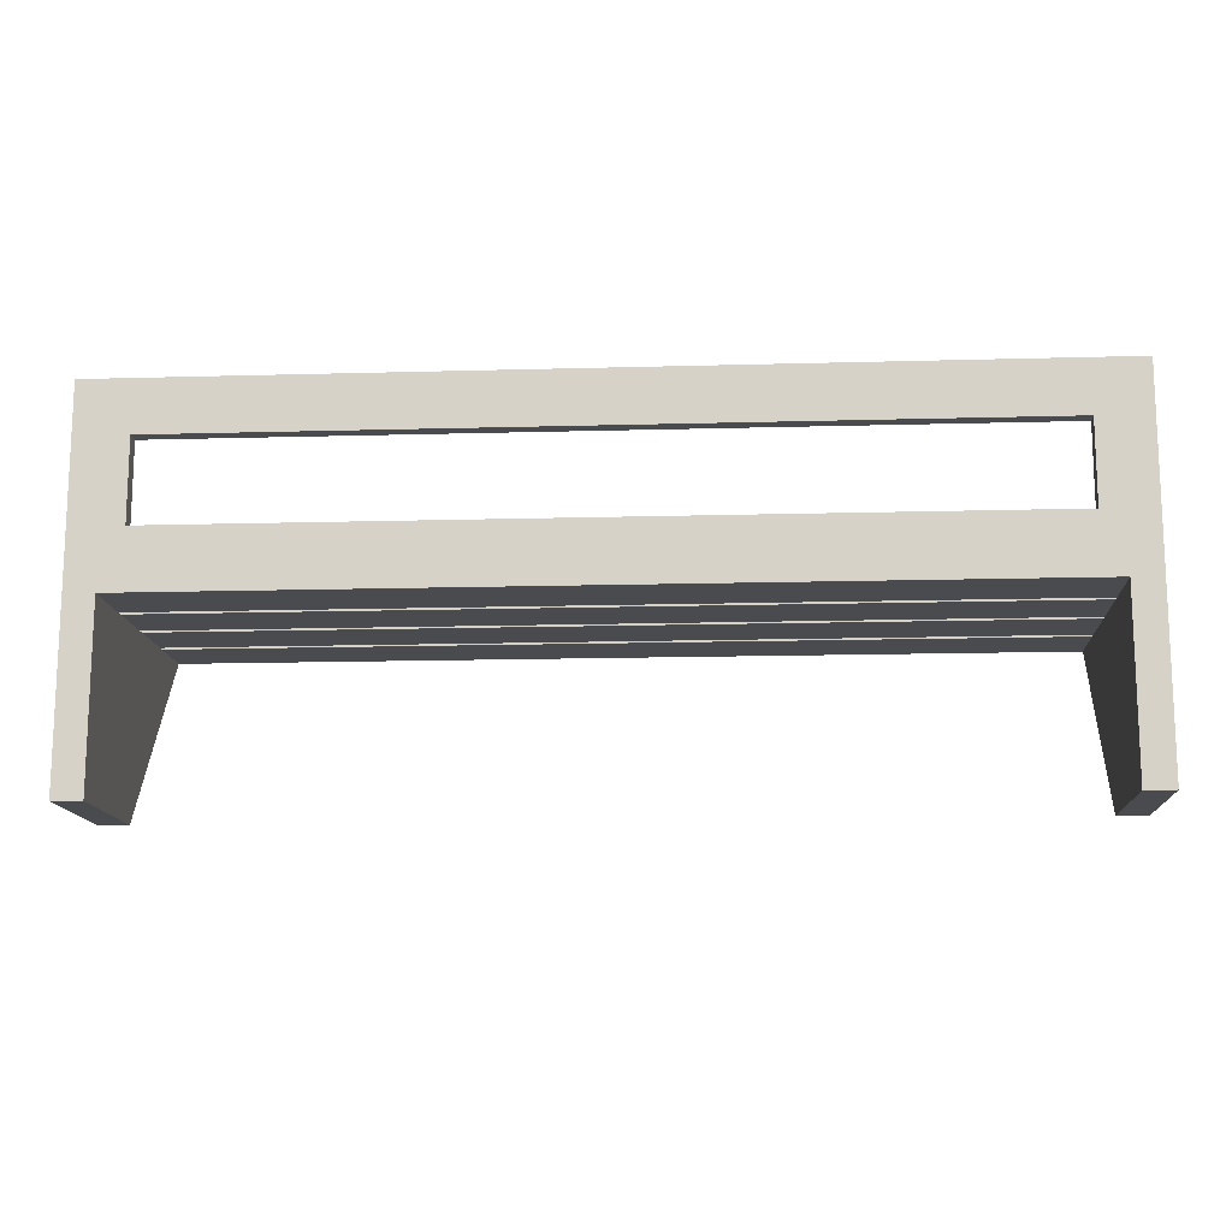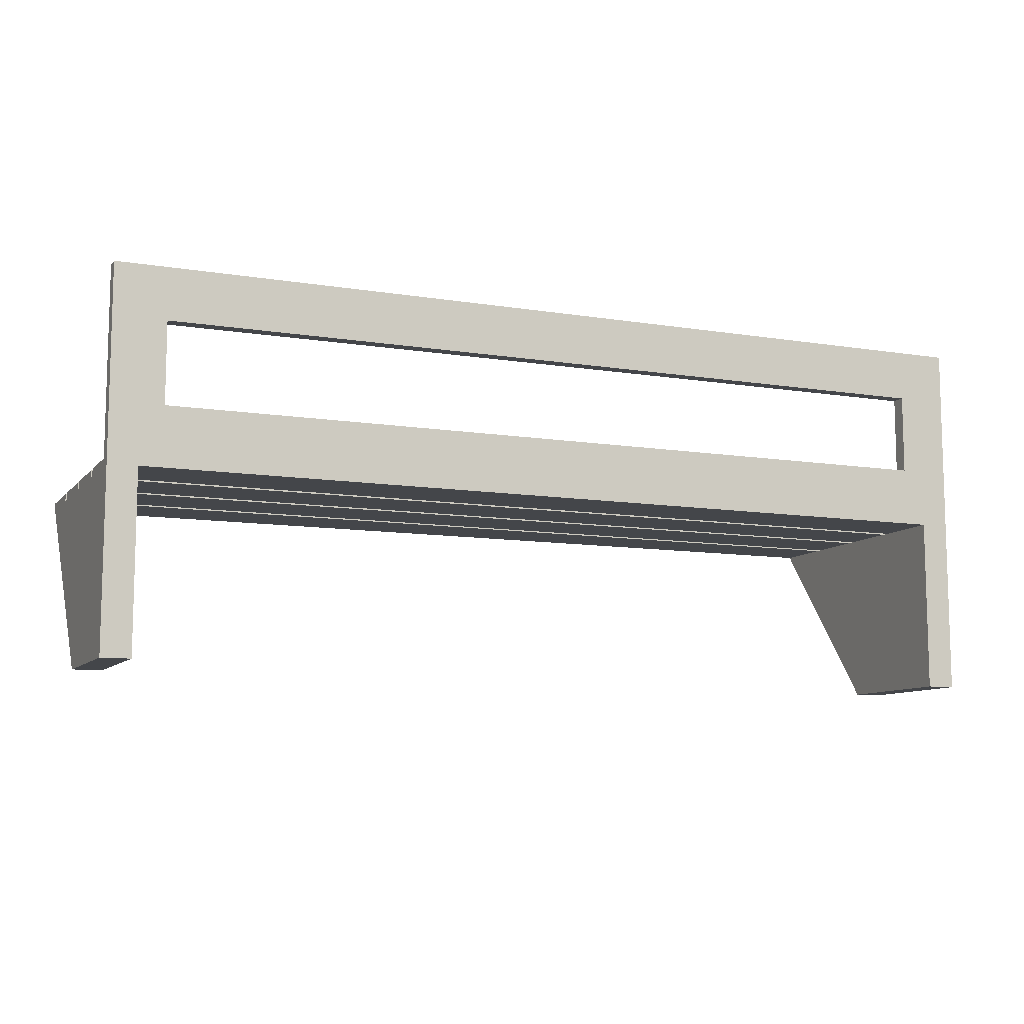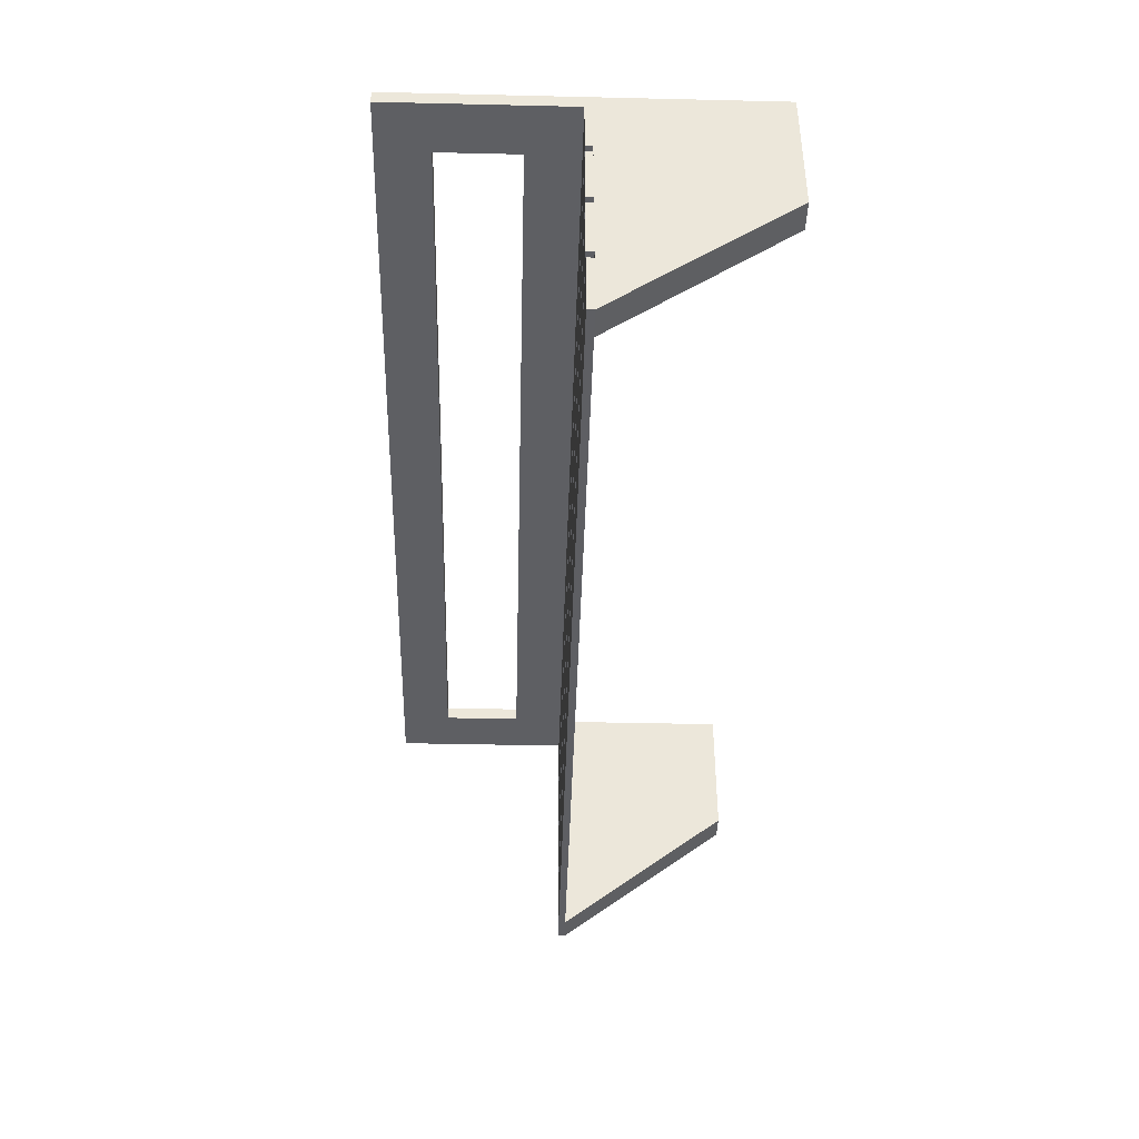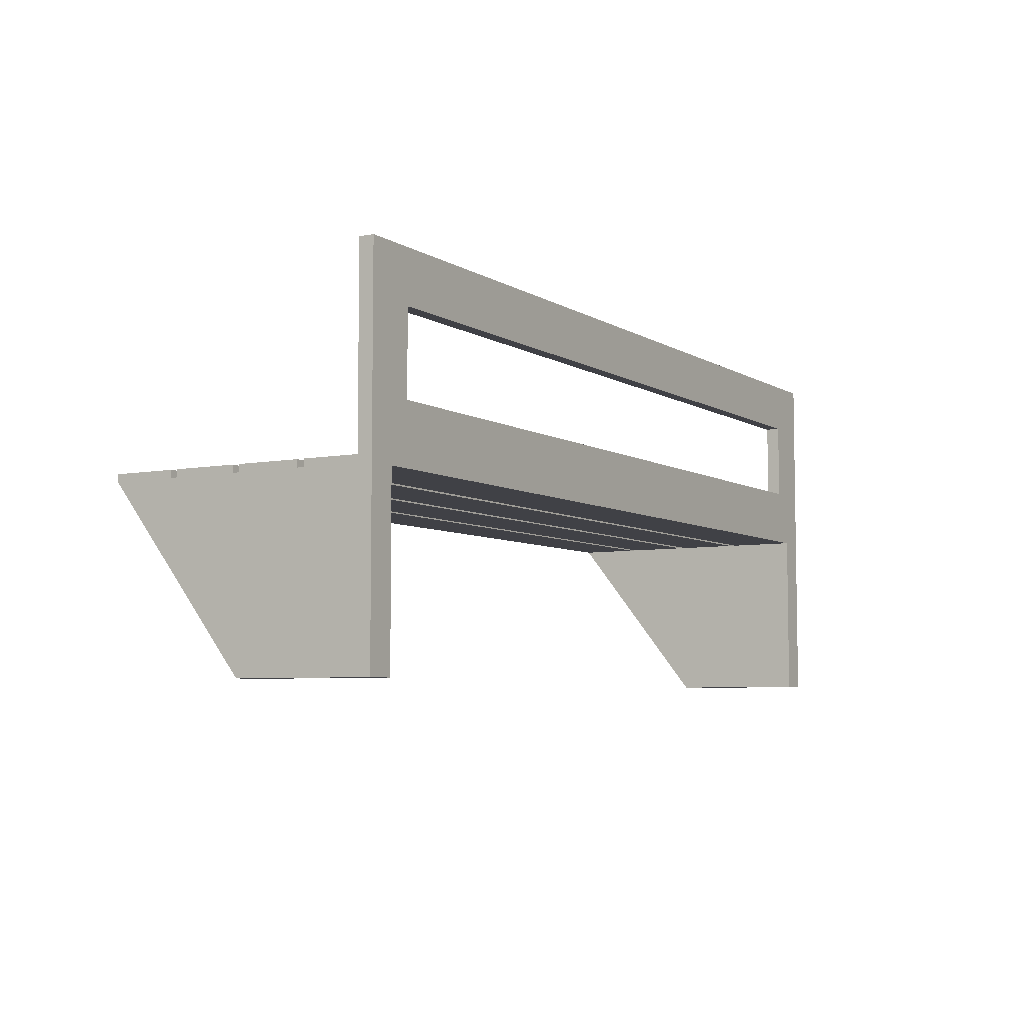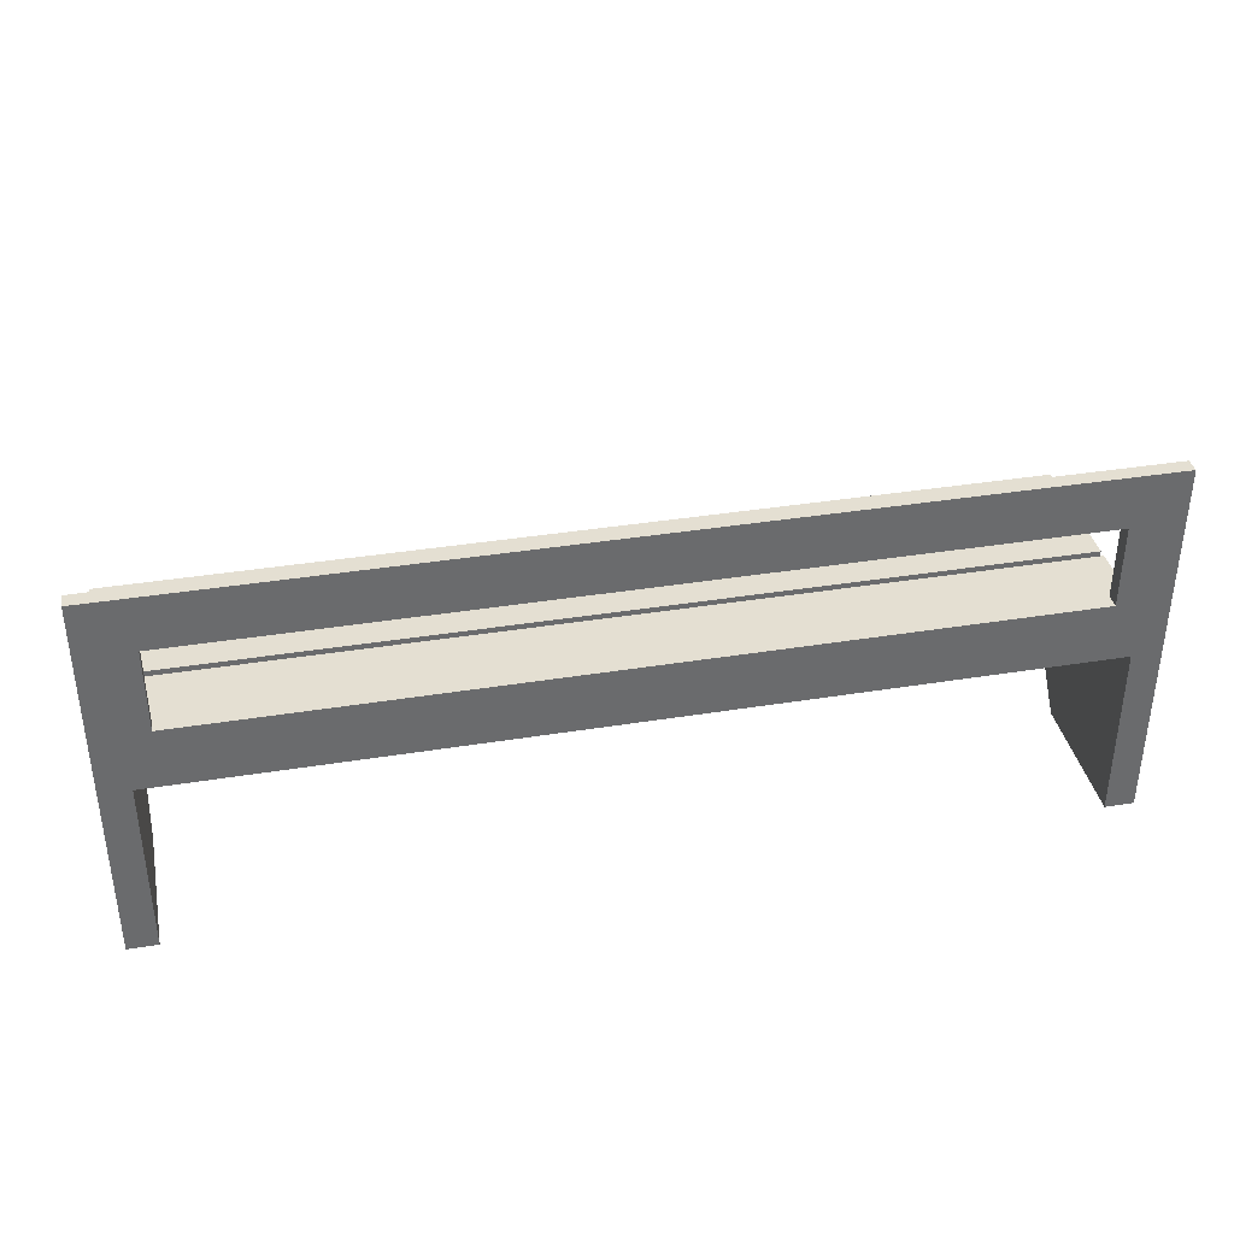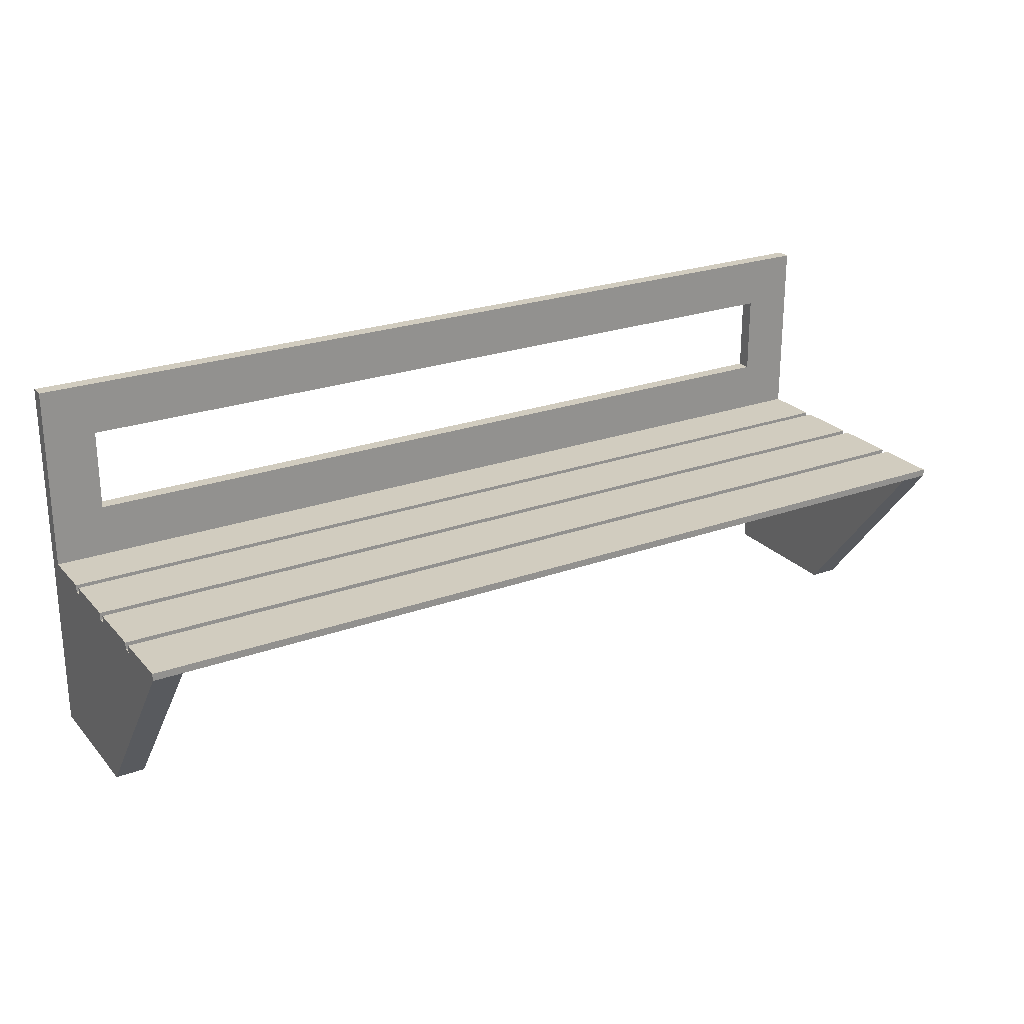
<metadata>
{"format":"obj","ext":"obj","renderer":"f3d","projection":"perspective","resolution":1024,"background":"white","views":[{"elev":-13.7,"azim":3.6,"up":"+Y"},{"elev":-9.6,"azim":-23.1,"up":"+Y"},{"elev":-41.6,"azim":-91.6,"up":"+Z"},{"elev":-6.0,"azim":-59.3,"up":"+Y"},{"elev":37.1,"azim":-11.8,"up":"+Y"},{"elev":24.2,"azim":149.1,"up":"+Y"}]}
</metadata>
<code>
v -0.419 -0.003806 0.1037
v -0.447 0.003205 0.1037
v -0.447 -0.003806 0.1037
v 0.447 0.003205 0.1037
v -0.447 -0.003806 0.03619
v 0.419 -0.003806 0.1037
v -0.447 0.003205 0.03619
v 0.447 -0.003806 0.1037
v 0.447 0.003205 0.03619
v 0.447 0.003205 0.08965
v -0.447 0.003205 0.08965
v -0.419 -0.003806 0.03619
v 0.419 -0.003806 0.03619
v 0.447 -0.003806 0.03619
v -0.419 -0.003806 0.02917
v -0.447 0.003205 0.02917
v -0.447 -0.003806 0.02917
v -0.447 -0.003806 -0.1663
v 0.447 0.003205 -0.1663
v -0.419 -0.003806 -0.1663
v -0.447 -0.003806 -0.0313
v 0.447 0.003205 -0.1058
v -0.419 -0.003806 -0.1058
v 0.419 -0.003806 -0.1058
v -0.447 0.003205 -0.09879
v -0.419 -0.003806 -0.09879
v -0.447 -0.003806 -0.09879
v 0.447 0.003205 0.02917
v 0.419 -0.003806 0.02917
v -0.447 0.003205 -0.1663
v 0.419 -0.003806 -0.1663
v -0.447 0.003205 -0.0313
v -0.419 -0.003806 -0.0313
v -0.447 0.003205 -0.1058
v 0.447 -0.003806 -0.1058
v -0.447 -0.003806 -0.1058
v 0.447 0.003205 -0.09879
v -0.447 0.003205 -0.03832
v 0.447 0.003205 -0.03832
v -0.419 -0.003806 -0.03832
v 0.419 -0.003806 -0.03832
v 0.447 -0.003806 -0.1663
v -0.447 -0.003806 -0.03832
v 0.447 0.003205 -0.0313
v 0.419 -0.003806 -0.0313
v 0.447 -0.003806 0.02917
v 0.419 -0.003806 -0.09879
v 0.447 -0.003806 -0.03832
v 0.447 -0.003806 -0.0313
v 0.447 -0.003806 -0.09879
v -0.419 -0.1756 0.1037
v -0.3969 0.05329 0.1037
v -0.447 -0.1756 0.1037
v -0.447 0.182 0.1037
v 0.3969 0.05329 0.1037
v 0.447 0.182 0.08965
v -0.447 -0.1756 -0.0313
v -0.419 -0.1756 -0.0313
v 0.447 -0.1756 0.1037
v -0.3969 0.1319 0.1037
v 0.3969 0.1319 0.1037
v 0.3969 0.05329 0.08965
v -0.3969 0.05329 0.08965
v 0.447 0.182 0.1037
v 0.419 -0.1756 0.1037
v -0.3969 0.1319 0.08965
v -0.447 0.182 0.08965
v 0.3969 0.1319 0.08965
v 0.419 -0.1756 -0.0313
v 0.447 -0.1756 -0.0313
g mesh1_mesh1-geometry
f 1 2 3
f 2 1 4
f 2 5 3
f 4 1 6
f 5 2 7
f 4 6 8
f 4 9 10
f 7 2 11
f 7 12 5
f 8 9 4
f 12 7 9
f 12 9 13
f 9 8 14
f 15 16 17
f 18 19 20
f 16 21 17
f 22 23 24
f 25 26 27
f 13 9 14
f 16 15 28
f 28 15 29
f 19 18 30
f 20 19 31
f 21 16 32
f 32 33 21
f 34 23 22
f 22 24 35
f 23 34 36
f 34 18 36
f 26 25 37
f 27 38 25
f 39 40 41
f 19 35 42
f 40 38 43
f 33 44 45
f 28 29 46
f 18 34 30
f 31 19 42
f 33 32 44
f 38 27 43
f 35 19 22
f 26 37 47
f 38 40 39
f 39 41 48
f 44 46 49
f 46 44 28
f 45 44 49
f 47 37 50
f 48 37 39
f 37 48 50
g mesh1_mesh1-geometry
f 3 2 1
f 4 1 2
f 3 5 2
f 1 51 3
f 3 12 1
f 1 12 3
f 6 1 4
f 4 2 52
f 10 2 4
f 4 2 10
f 7 2 5
f 12 3 5
f 5 3 12
f 5 3 18
f 53 3 51
f 1 20 51
f 12 23 1
f 1 6 12
f 8 6 4
f 54 52 2
f 55 4 52
f 2 10 11
f 11 10 2
f 10 9 4
f 10 4 56
f 11 2 7
f 5 12 7
f 15 5 12
f 12 5 15
f 18 3 57
f 17 5 18
f 53 57 3
f 53 51 57
f 58 51 20
f 23 20 1
f 26 23 12
f 13 12 6
f 8 59 6
f 13 8 6
f 6 8 13
f 4 9 8
f 52 54 60
f 2 11 54
f 61 4 55
f 55 52 62
f 10 11 9
f 10 63 11
f 64 56 4
f 56 62 10
f 7 9 11
f 9 7 12
f 5 15 17
f 17 15 5
f 15 33 12
f 18 57 20
f 21 17 18
f 58 57 51
f 58 20 57
f 23 24 20
f 23 18 20
f 20 18 23
f 23 27 26
f 26 27 23
f 40 26 12
f 13 9 12
f 13 6 31
f 65 6 59
f 8 42 59
f 8 13 14
f 14 13 8
f 14 8 9
f 64 60 54
f 60 66 52
f 67 54 11
f 4 61 64
f 55 62 61
f 63 62 52
f 66 11 63
f 62 63 10
f 64 54 56
f 62 56 68
f 17 33 15
f 15 33 17
f 17 16 15
f 33 40 12
f 15 29 33
f 20 19 18
f 17 21 16
f 33 17 21
f 21 17 33
f 43 21 18
f 31 20 24
f 24 23 22
f 18 23 36
f 36 23 18
f 27 23 36
f 36 23 27
f 27 26 25
f 40 27 26
f 26 27 40
f 40 41 26
f 14 9 13
f 31 6 69
f 24 13 31
f 65 69 6
f 65 59 69
f 70 59 42
f 35 42 8
f 14 29 13
f 13 29 14
f 14 46 8
f 61 60 64
f 63 52 66
f 60 61 66
f 67 56 54
f 11 66 67
f 68 61 62
f 68 56 66
f 28 15 16
f 43 33 40
f 40 33 43
f 45 33 29
f 29 15 28
f 30 18 19
f 31 19 20
f 32 16 21
f 21 33 32
f 33 43 21
f 21 43 33
f 27 43 18
f 31 35 24
f 24 35 31
f 22 23 34
f 35 24 22
f 36 34 23
f 36 18 34
f 36 27 18
f 37 25 26
f 25 38 27
f 27 40 43
f 43 40 27
f 47 26 41
f 41 40 39
f 31 69 42
f 29 13 24
f 70 69 59
f 70 42 69
f 42 35 19
f 35 31 42
f 42 31 35
f 50 35 8
f 29 14 46
f 46 14 29
f 46 49 8
f 68 66 61
f 56 67 66
f 28 16 44
f 43 38 40
f 45 44 33
f 45 29 24
f 45 46 29
f 29 46 45
f 46 29 28
f 30 34 18
f 30 19 34
f 42 19 31
f 32 44 16
f 44 32 33
f 43 27 38
f 47 35 24
f 24 35 47
f 22 34 19
f 22 19 35
f 25 37 38
f 47 37 26
f 47 41 24
f 47 48 41
f 41 48 47
f 39 40 38
f 48 41 39
f 35 47 50
f 50 47 35
f 48 50 8
f 49 48 8
f 49 46 44
f 46 45 49
f 49 45 46
f 28 44 46
f 49 44 45
f 41 45 24
f 39 38 37
f 50 37 47
f 48 47 50
f 50 47 48
f 45 48 41
f 41 48 45
f 39 37 48
f 50 48 37
f 48 45 49
f 49 45 48
g mesh1_mesh1-geometry
f 3 51 1
f 18 3 5
f 51 3 53
f 51 20 1
f 1 23 12
f 57 3 18
f 18 5 17
f 3 57 53
f 57 51 53
f 20 51 58
f 1 20 23
f 12 23 26
f 6 59 8
f 12 33 15
f 20 57 18
f 18 17 21
f 51 57 58
f 57 20 58
f 12 26 40
f 31 6 13
f 59 6 65
f 59 42 8
f 12 40 33
f 18 21 43
f 69 6 31
f 31 13 24
f 6 69 65
f 69 59 65
f 42 59 70
f 8 42 35
f 8 46 14
f 18 43 27
f 18 27 36
f 42 69 31
f 24 13 29
f 59 69 70
f 69 42 70
f 8 35 50
f 8 49 46
f 24 29 45
f 24 41 47
f 8 50 48
f 8 48 49
f 24 45 41
g mesh1_mesh1-geometry
f 52 2 4
f 2 52 54
f 52 4 55
f 56 4 10
f 60 54 52
f 54 11 2
f 55 4 61
f 62 52 55
f 11 63 10
f 4 56 64
f 10 62 56
f 54 60 64
f 52 66 60
f 11 54 67
f 64 61 4
f 61 62 55
f 52 62 63
f 63 11 66
f 10 63 62
f 56 54 64
f 68 56 62
f 64 60 61
f 66 52 63
f 66 61 60
f 54 56 67
f 67 66 11
f 62 61 68
f 66 56 68
f 61 66 68
f 66 67 56
g mesh1_mesh1-geometry
f 12 6 1
f 6 12 13
f 20 24 23
f 33 29 15
f 24 20 31
f 26 41 40
f 29 33 45
f 41 26 47
g mesh1_mesh1-geometry
f 9 11 10
f 11 9 7
f 44 16 28
f 34 19 30
f 16 44 32
f 19 34 22
f 38 37 25
f 37 38 39
g mesh2_mesh2-geometry
l 17 5
g mesh3_mesh3-geometry
l 35 24
g mesh4_mesh4-geometry
l 27 36
g mesh5_mesh5-geometry
l 21 43
g mesh6_mesh6-geometry
l 46 29

</code>
